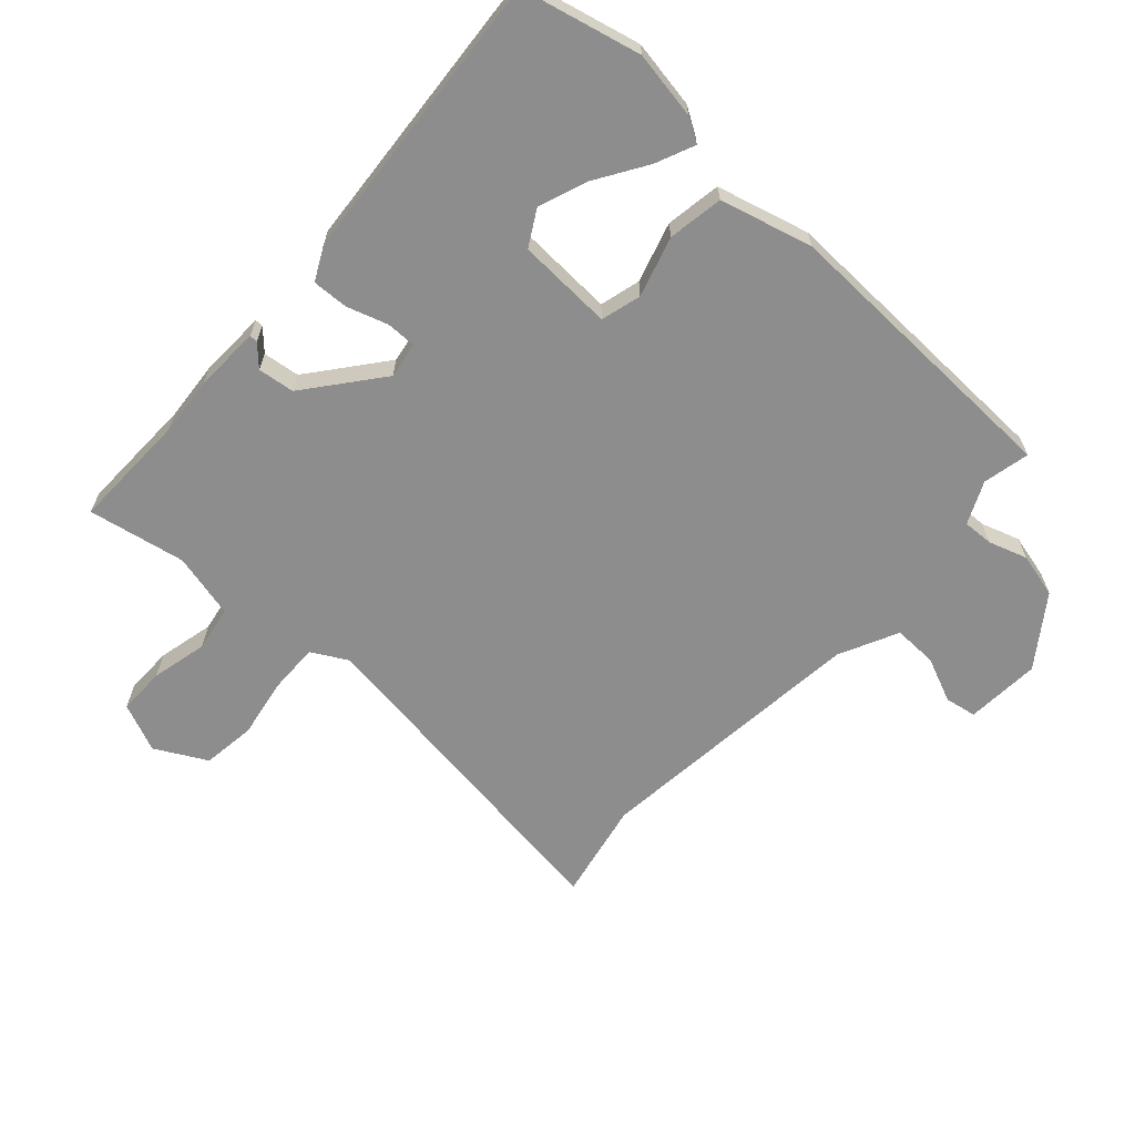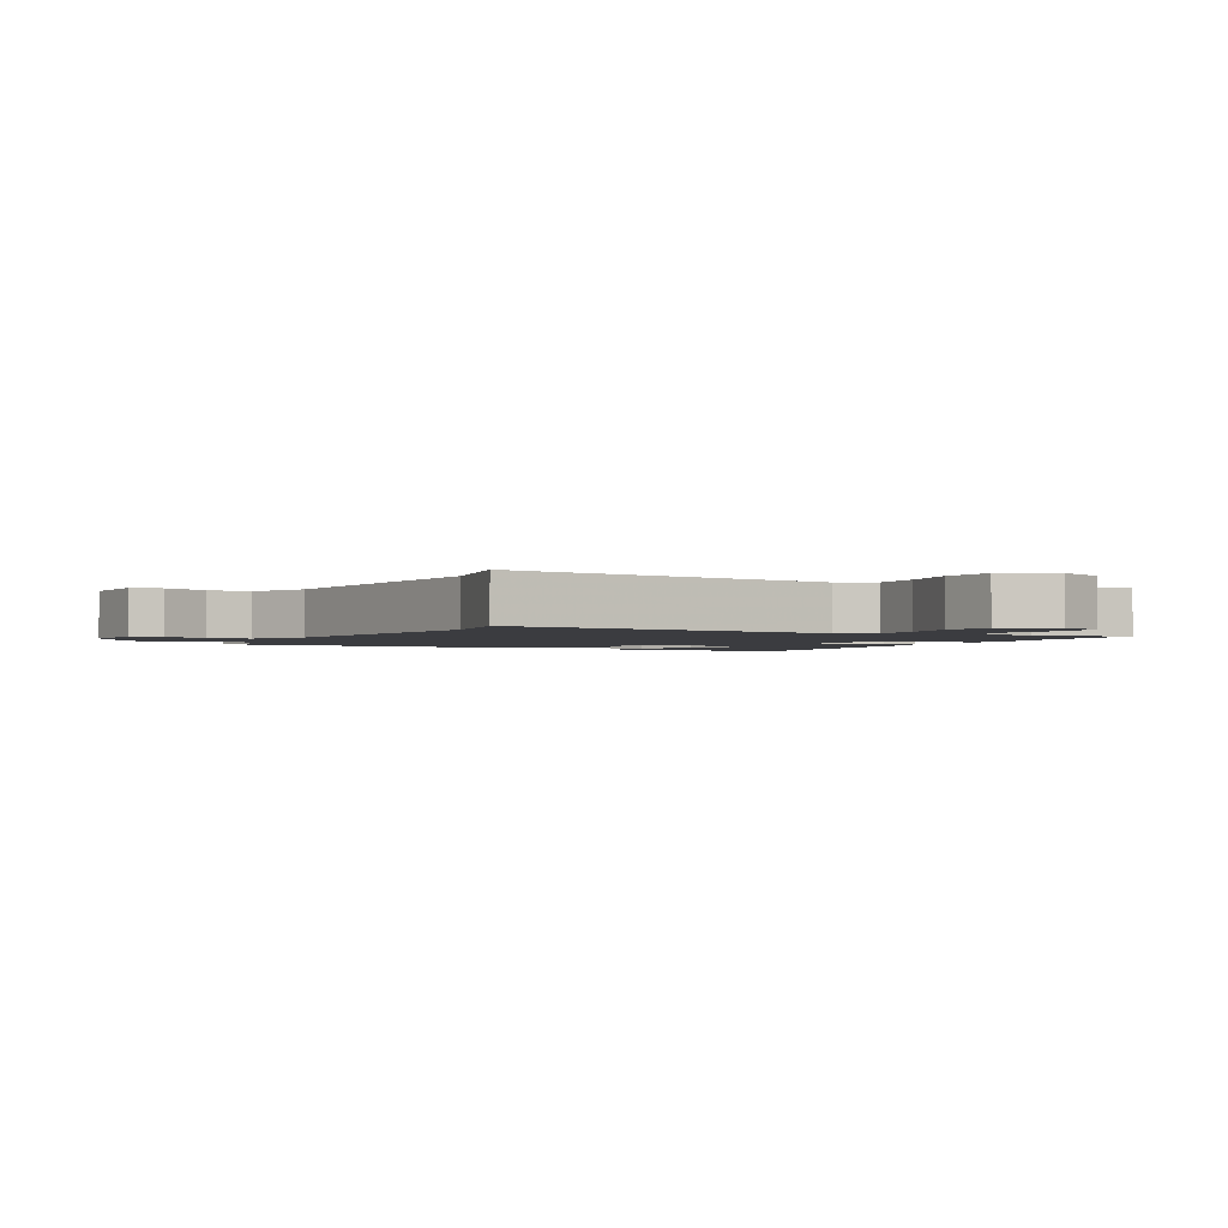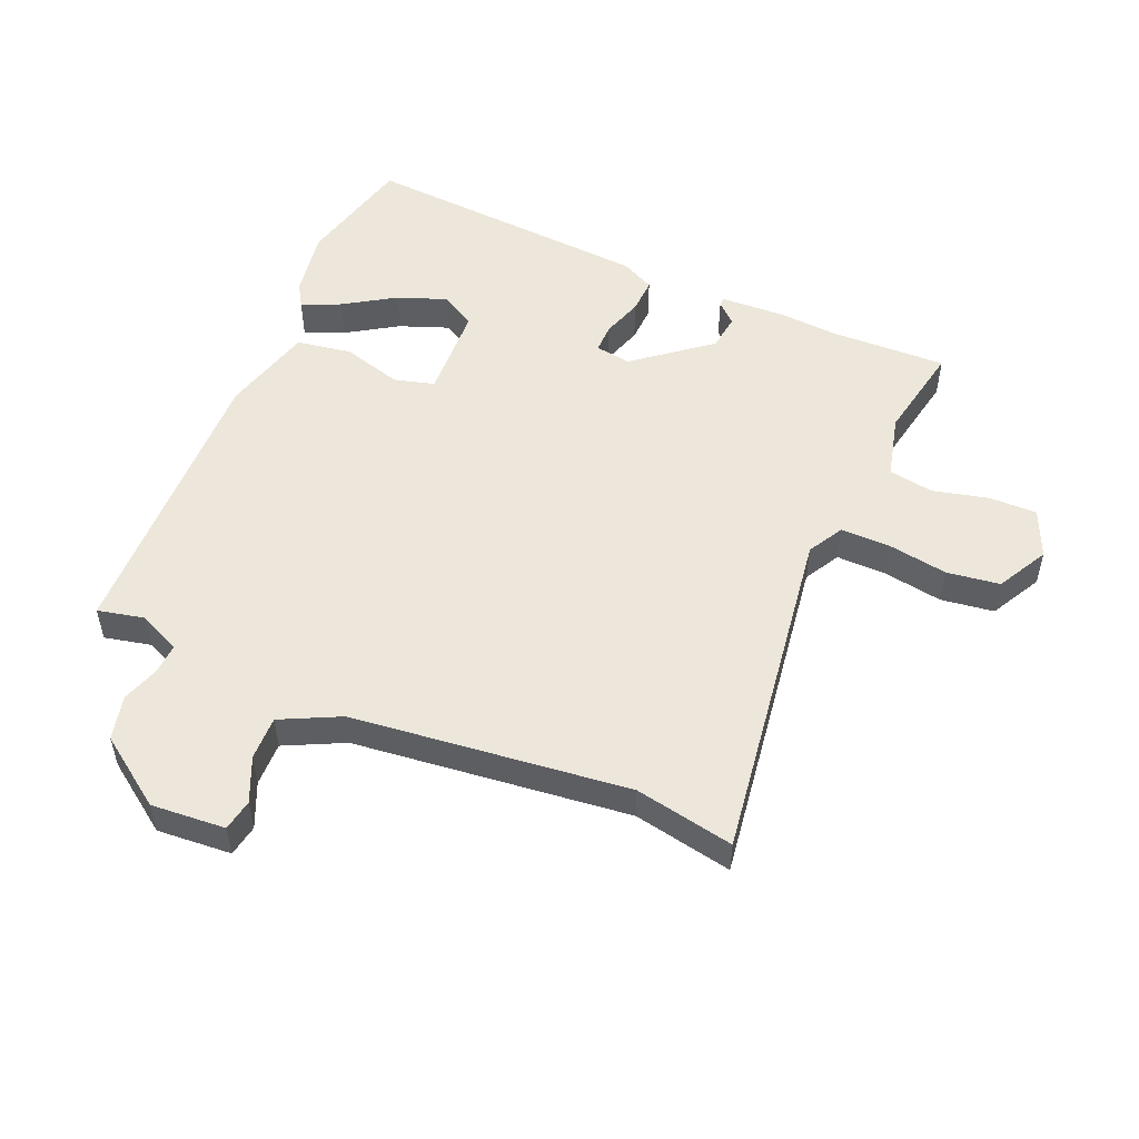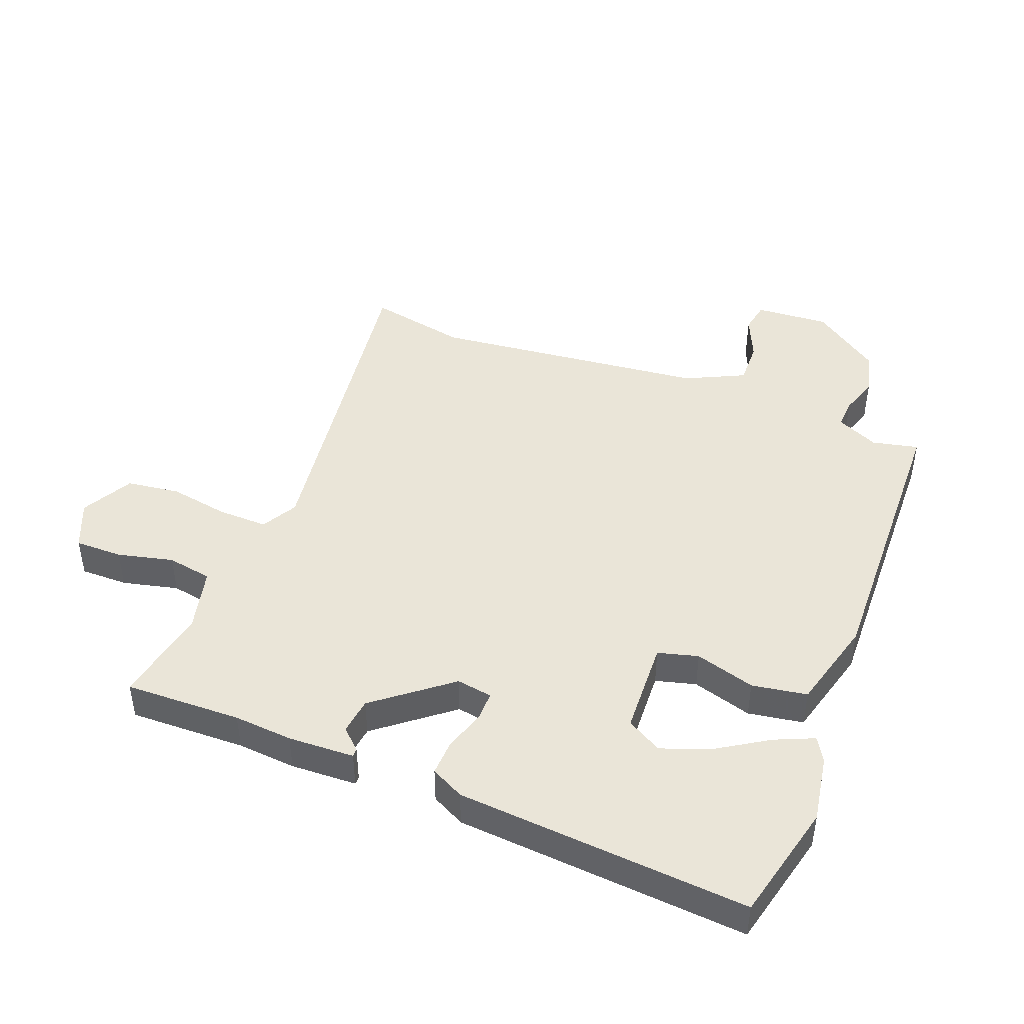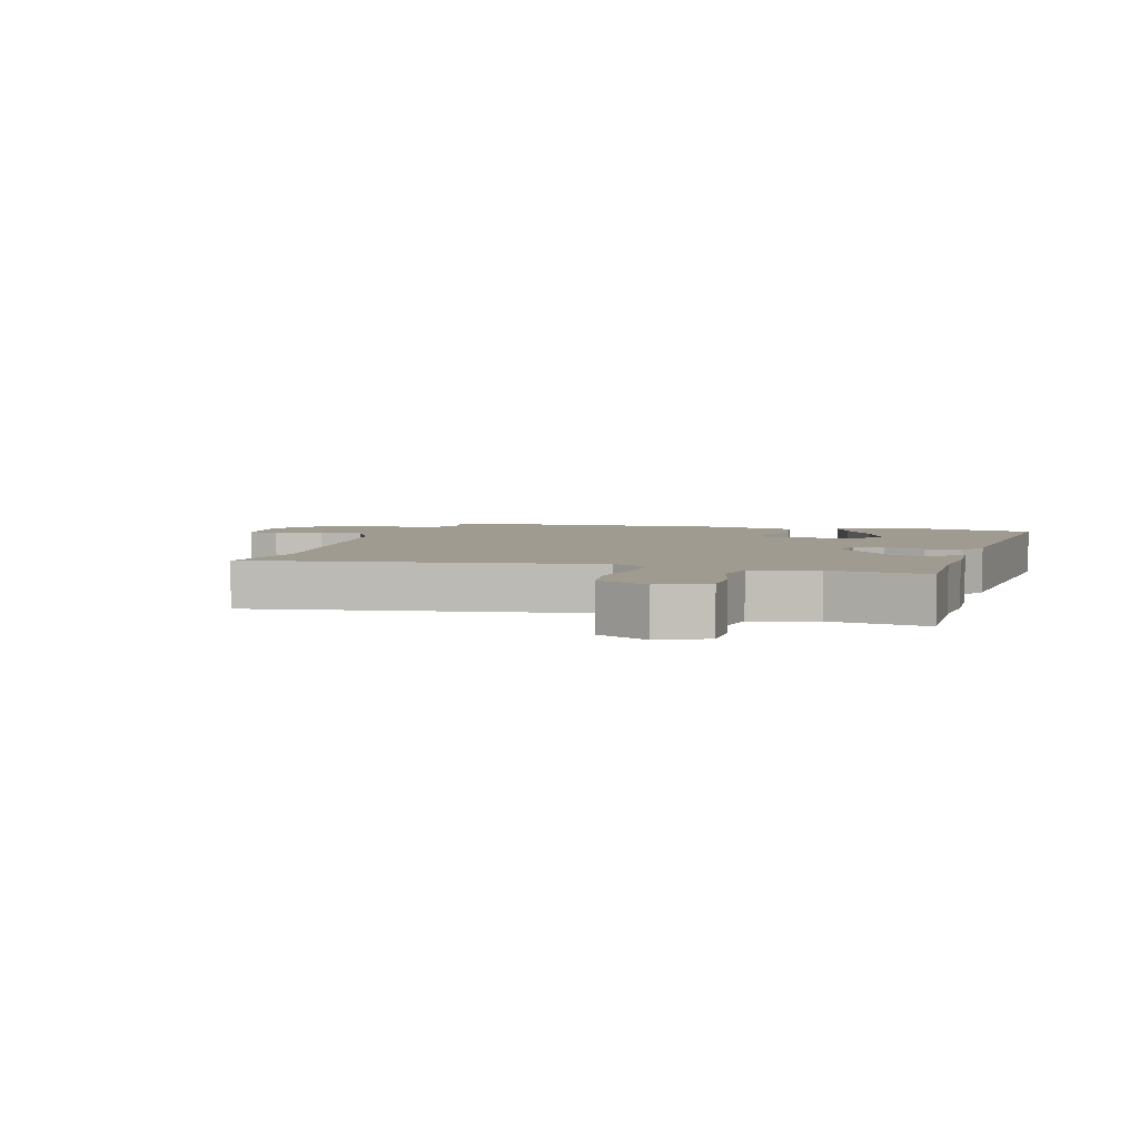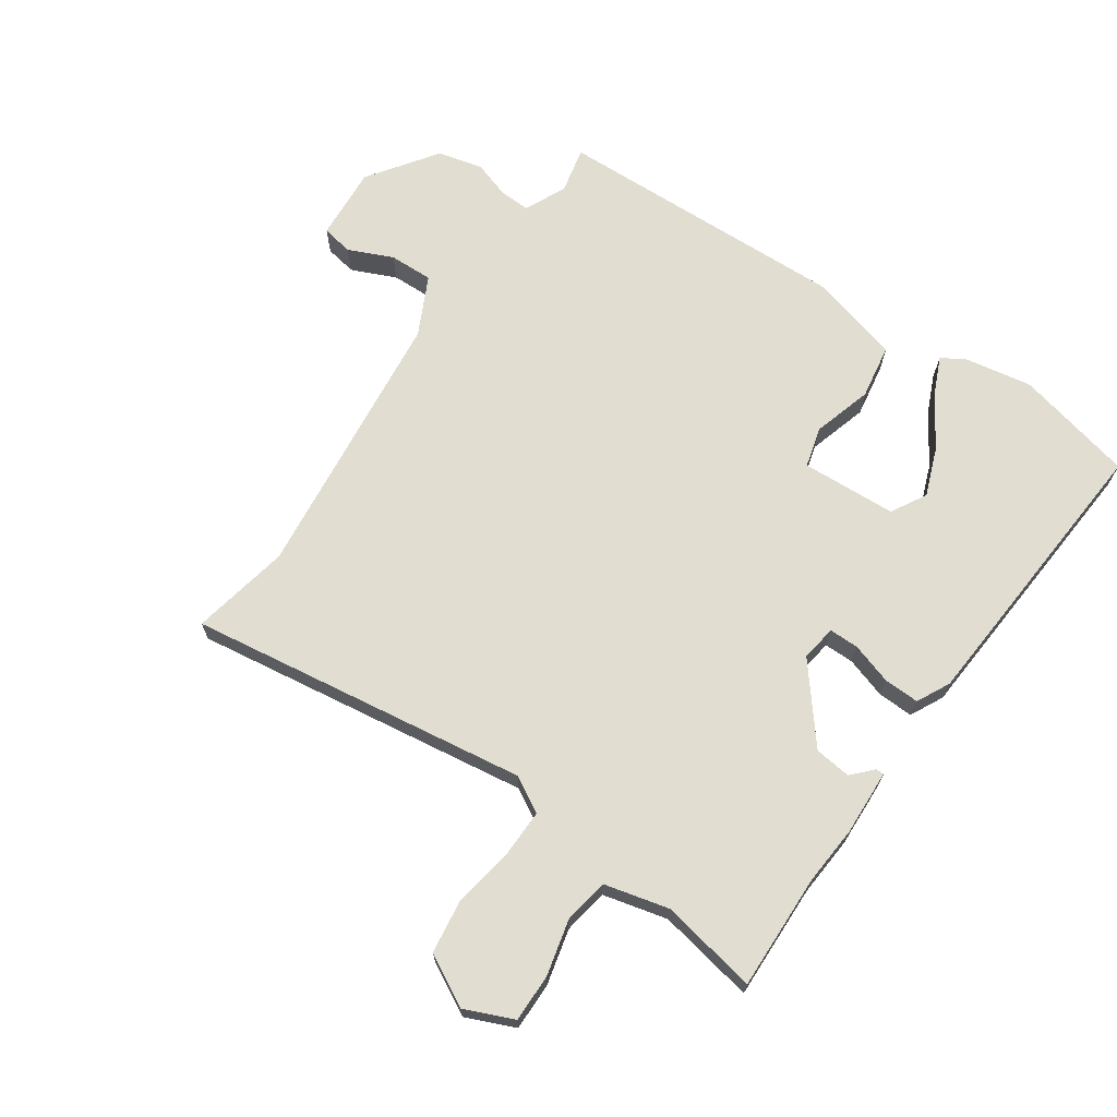
<metadata>
{"format":"obj","ext":"obj","renderer":"f3d","projection":"perspective","resolution":1024,"background":"white","views":[{"elev":-64.7,"azim":-41.9,"up":"+Y"},{"elev":-2.1,"azim":152.7,"up":"+Y"},{"elev":51.9,"azim":113.3,"up":"+Y"},{"elev":45.0,"azim":-68.4,"up":"+Y"},{"elev":4.2,"azim":-164.3,"up":"+Y"},{"elev":68.5,"azim":-145.3,"up":"+Y"}]}
</metadata>
<code>
v -0.502 0.07 -0.554
v -0.496 0.07 -0.366
v -0.503 0.07 -0.271
v -0.498 0.07 -0.164
v -0.485 0.07 -0.164
v -0.454 0.07 -0.197
v -0.395 0.07 -0.19
v -0.298 0.07 -0.07
v -0.307 0.07 -0.012
v -0.355 0.07 -0.012
v -0.421 0.07 -0.033
v -0.479 0.07 -0.035
v -0.506 0.07 0.019
v -0.539 0.07 0.491
v -0.347 0.07 0.536
v -0.238 0.07 0.517
v -0.2 0.07 0.494
v -0.228 0.07 0.431
v -0.28 0.07 0.35
v -0.31 0.07 0.271
v -0.278 0.07 0.214
v -0.124 0.07 0.206
v -0.106 0.07 0.271
v -0.134 0.07 0.368
v -0.119 0.07 0.457
v 0.03 0.07 0.496
v 0.508 0.07 0.48
v 0.491 0.07 0.405
v 0.522 0.07 0.337
v 0.571 0.07 0.339
v 0.633 0.07 0.359
v 0.705 0.07 0.341
v 0.783 0.07 0.23
v 0.774 0.07 0.11
v 0.723 0.07 0.101
v 0.651 0.07 0.133
v 0.58 0.07 0.135
v 0.533 0.07 0.04
v 0.482 0.07 -0.406
v 0.513 0.07 -0.566
v -0.038 0.07 -0.486
v -0.096 0.07 -0.518
v -0.095 0.07 -0.598
v -0.079 0.07 -0.695
v -0.091 0.07 -0.781
v -0.174 0.07 -0.825
v -0.252 0.07 -0.791
v -0.251 0.07 -0.714
v -0.229 0.07 -0.624
v -0.241 0.07 -0.551
v -0.345 0.07 -0.525
v -0.502 0 -0.554
v -0.496 0 -0.366
v -0.503 0 -0.271
v -0.498 0 -0.164
v -0.485 0 -0.164
v -0.454 0 -0.197
v -0.395 0 -0.19
v -0.298 0 -0.07
v -0.307 0 -0.012
v -0.355 0 -0.012
v -0.421 0 -0.033
v -0.479 0 -0.035
v -0.506 0 0.019
v -0.539 0 0.491
v -0.347 0 0.536
v -0.238 0 0.517
v -0.2 0 0.494
v -0.228 0 0.431
v -0.28 0 0.35
v -0.31 0 0.271
v -0.278 0 0.214
v -0.124 0 0.206
v -0.106 0 0.271
v -0.134 0 0.368
v -0.119 0 0.457
v 0.03 0 0.496
v 0.508 0 0.48
v 0.491 0 0.405
v 0.522 0 0.337
v 0.571 0 0.339
v 0.633 0 0.359
v 0.705 0 0.341
v 0.783 0 0.23
v 0.774 0 0.11
v 0.723 0 0.101
v 0.651 0 0.133
v 0.58 0 0.135
v 0.533 0 0.04
v 0.482 0 -0.406
v 0.513 0 -0.566
v -0.038 0 -0.486
v -0.096 0 -0.518
v -0.095 0 -0.598
v -0.079 0 -0.695
v -0.091 0 -0.781
v -0.174 0 -0.825
v -0.252 0 -0.791
v -0.251 0 -0.714
v -0.229 0 -0.624
v -0.241 0 -0.551
v -0.345 0 -0.525
f 47 48 49
f 46 47 49
f 45 46 49
f 44 45 49
f 43 44 49
f 42 43 49 50
f 41 42 50 51
f 39 40 41
f 38 39 41 51
f 34 35 36
f 33 34 36
f 32 33 36
f 31 32 36
f 30 31 36
f 29 30 36 37
f 51 1 2
f 38 51 2
f 37 38 2
f 29 37 2
f 28 29 2
f 26 27 28
f 25 26 28
f 24 25 28
f 23 24 28
f 17 18 19
f 16 17 19
f 15 16 19
f 14 15 19
f 13 14 19
f 13 19 20
f 13 20 21
f 12 13 21
f 11 12 21
f 10 11 21
f 4 5 6
f 3 4 6
f 2 3 6
f 2 6 7
f 28 2 7 8
f 22 23 28
f 9 10 21 22
f 8 9 22 28
f 100 99 98
f 100 98 97
f 100 97 96
f 100 96 95
f 100 95 94
f 101 100 94 93
f 102 101 93 92
f 92 91 90
f 102 92 90 89
f 87 86 85
f 87 85 84
f 87 84 83
f 87 83 82
f 87 82 81
f 88 87 81 80
f 53 52 102
f 53 102 89
f 53 89 88
f 53 88 80
f 53 80 79
f 79 78 77
f 79 77 76
f 79 76 75
f 79 75 74
f 70 69 68
f 70 68 67
f 70 67 66
f 70 66 65
f 70 65 64
f 71 70 64
f 72 71 64
f 72 64 63
f 72 63 62
f 72 62 61
f 57 56 55
f 57 55 54
f 57 54 53
f 58 57 53
f 59 58 53 79
f 79 74 73
f 73 72 61 60
f 79 73 60 59
f 1 52 53 2
f 2 53 54 3
f 3 54 55 4
f 4 55 56 5
f 5 56 57 6
f 6 57 58 7
f 7 58 59 8
f 8 59 60 9
f 9 60 61 10
f 10 61 62 11
f 11 62 63 12
f 12 63 64 13
f 13 64 65 14
f 14 65 66 15
f 15 66 67 16
f 16 67 68 17
f 17 68 69 18
f 18 69 70 19
f 19 70 71 20
f 20 71 72 21
f 21 72 73 22
f 22 73 74 23
f 23 74 75 24
f 24 75 76 25
f 25 76 77 26
f 26 77 78 27
f 27 78 79 28
f 28 79 80 29
f 29 80 81 30
f 30 81 82 31
f 31 82 83 32
f 32 83 84 33
f 33 84 85 34
f 34 85 86 35
f 35 86 87 36
f 36 87 88 37
f 37 88 89 38
f 38 89 90 39
f 39 90 91 40
f 40 91 92 41
f 41 92 93 42
f 42 93 94 43
f 43 94 95 44
f 44 95 96 45
f 45 96 97 46
f 46 97 98 47
f 47 98 99 48
f 48 99 100 49
f 49 100 101 50
f 50 101 102 51
f 51 102 52 1

</code>
